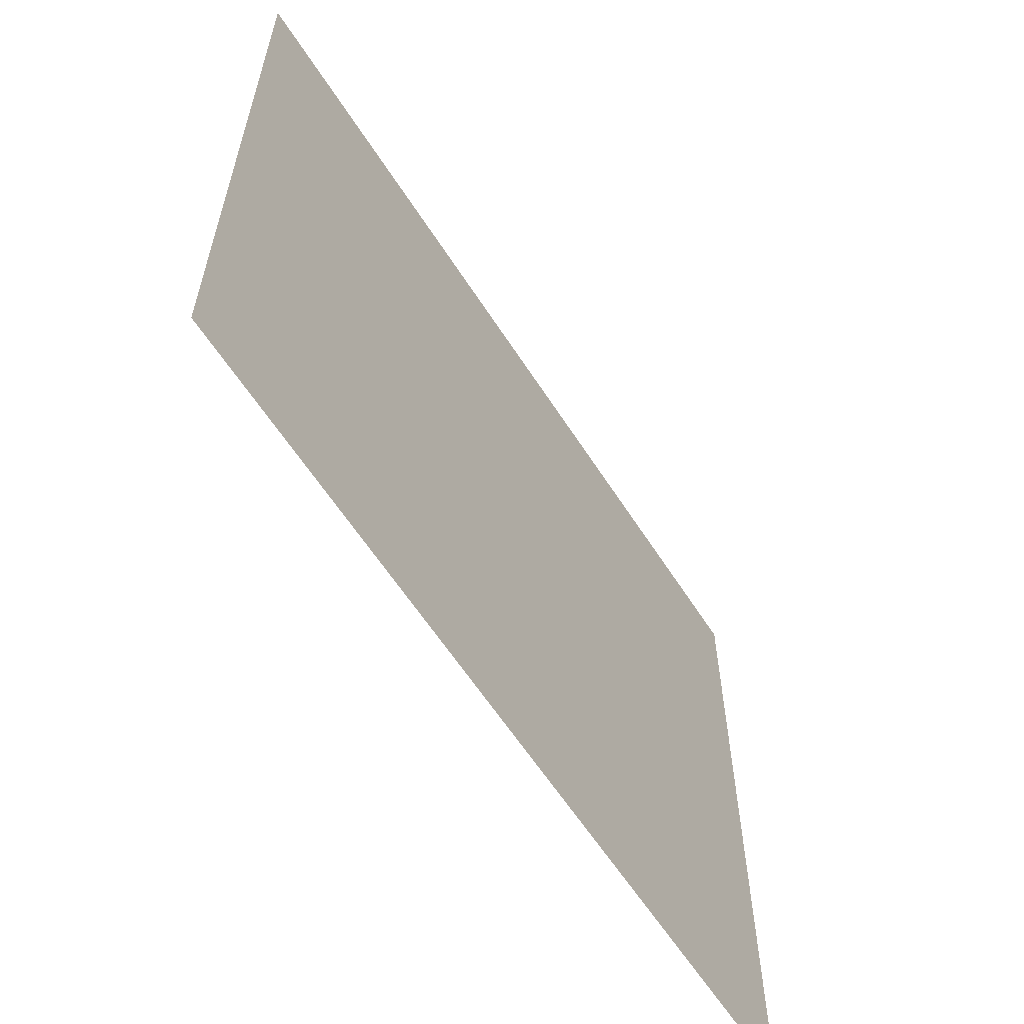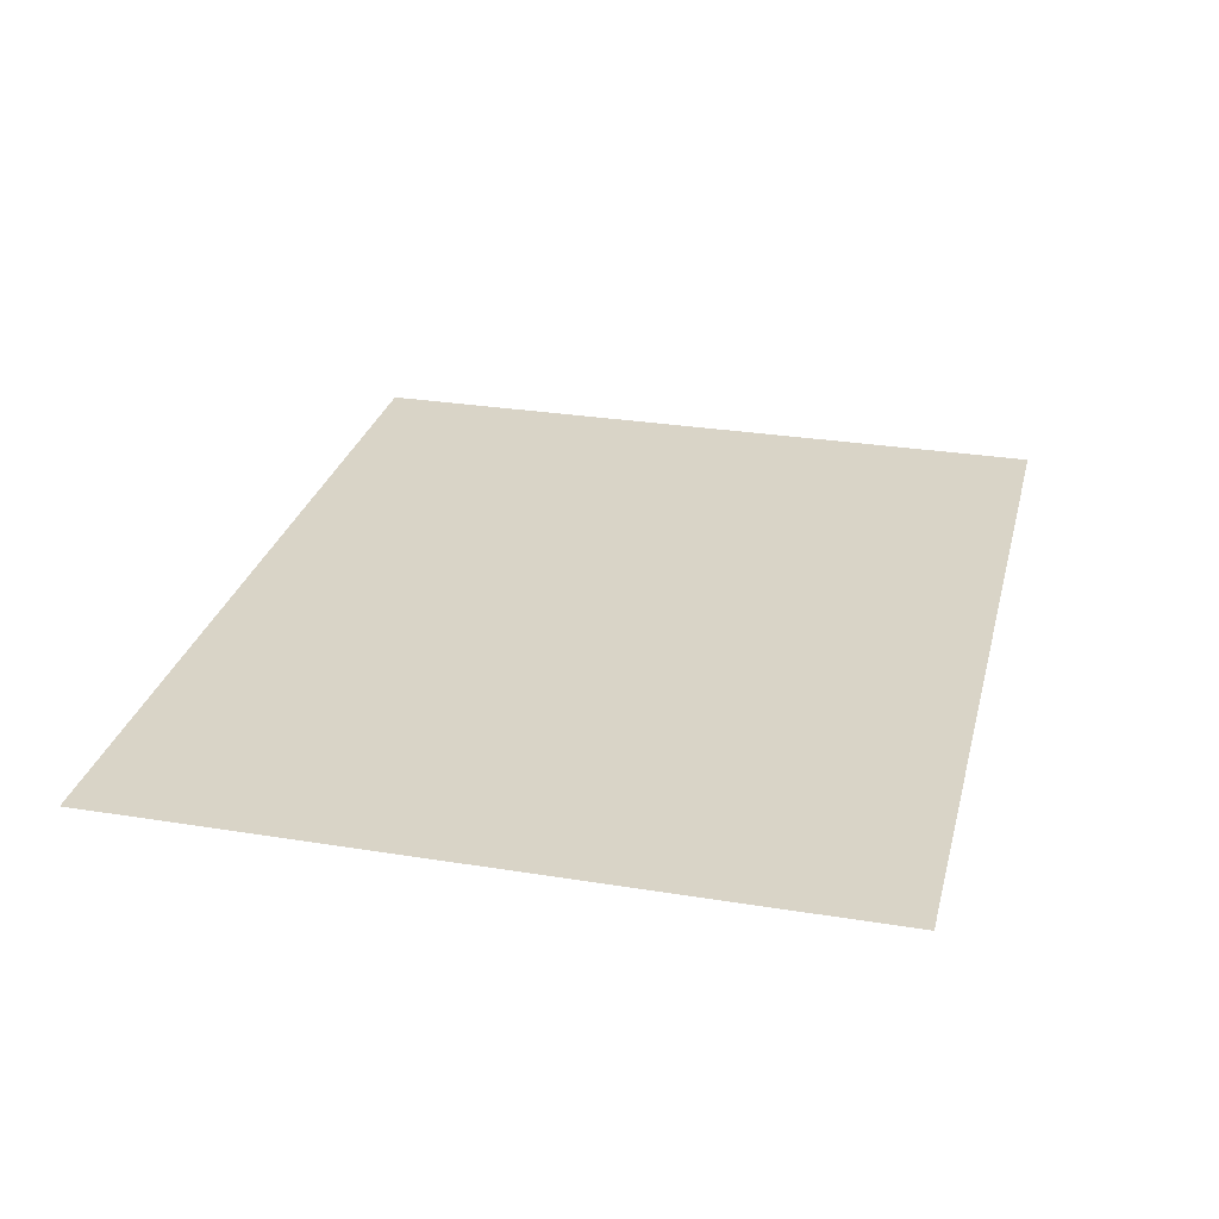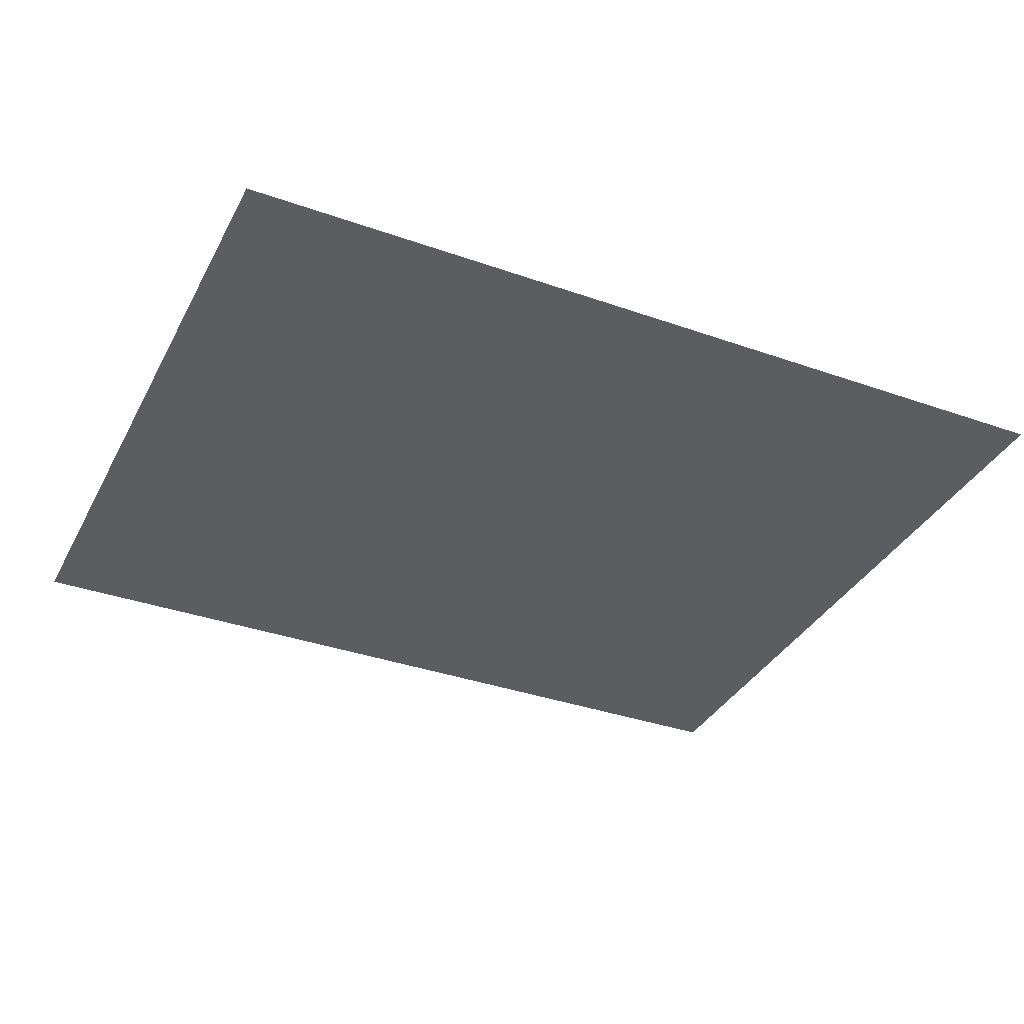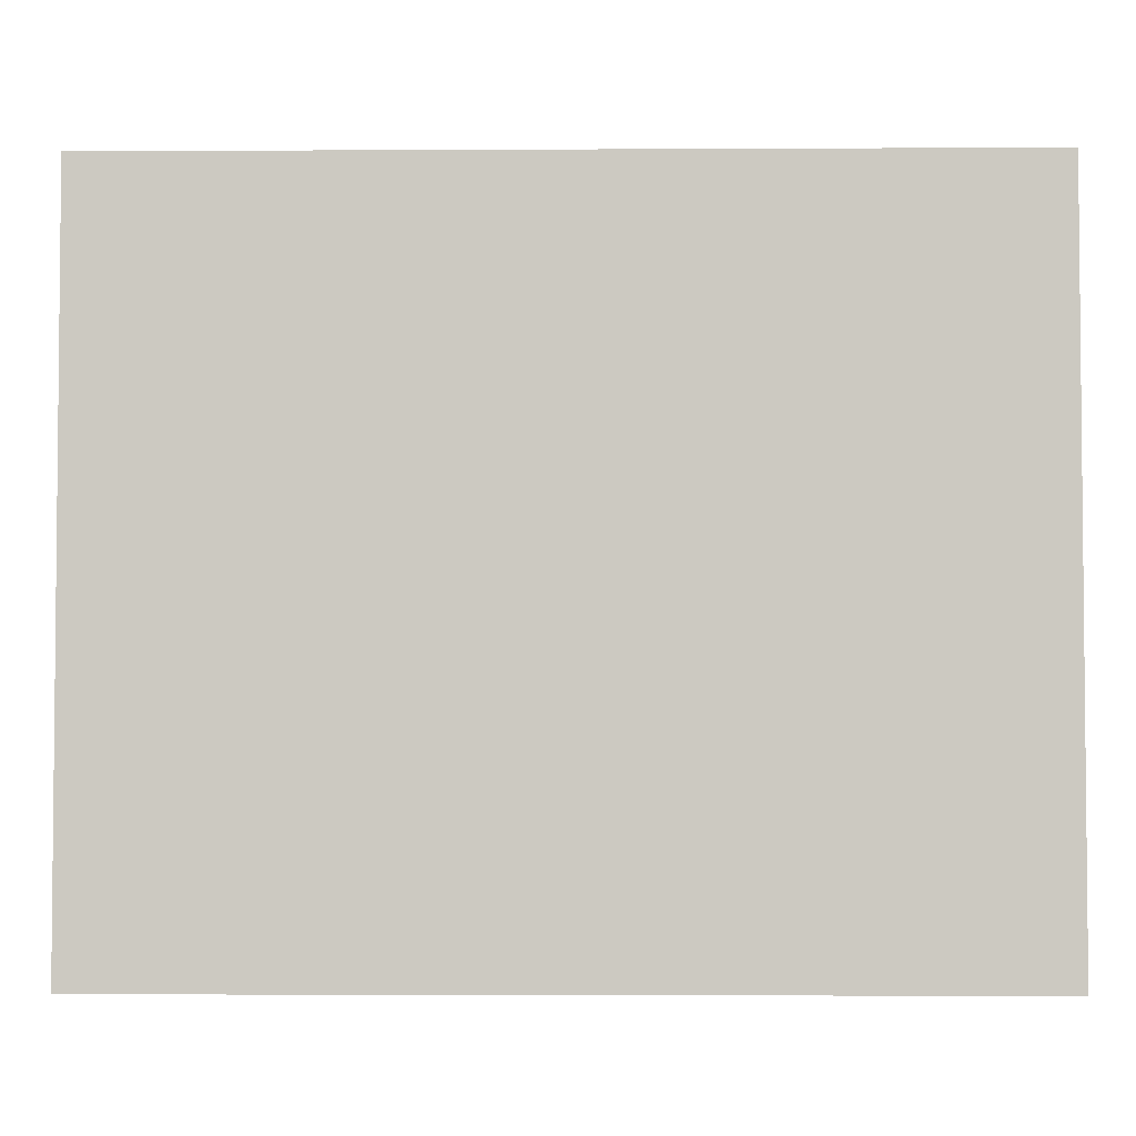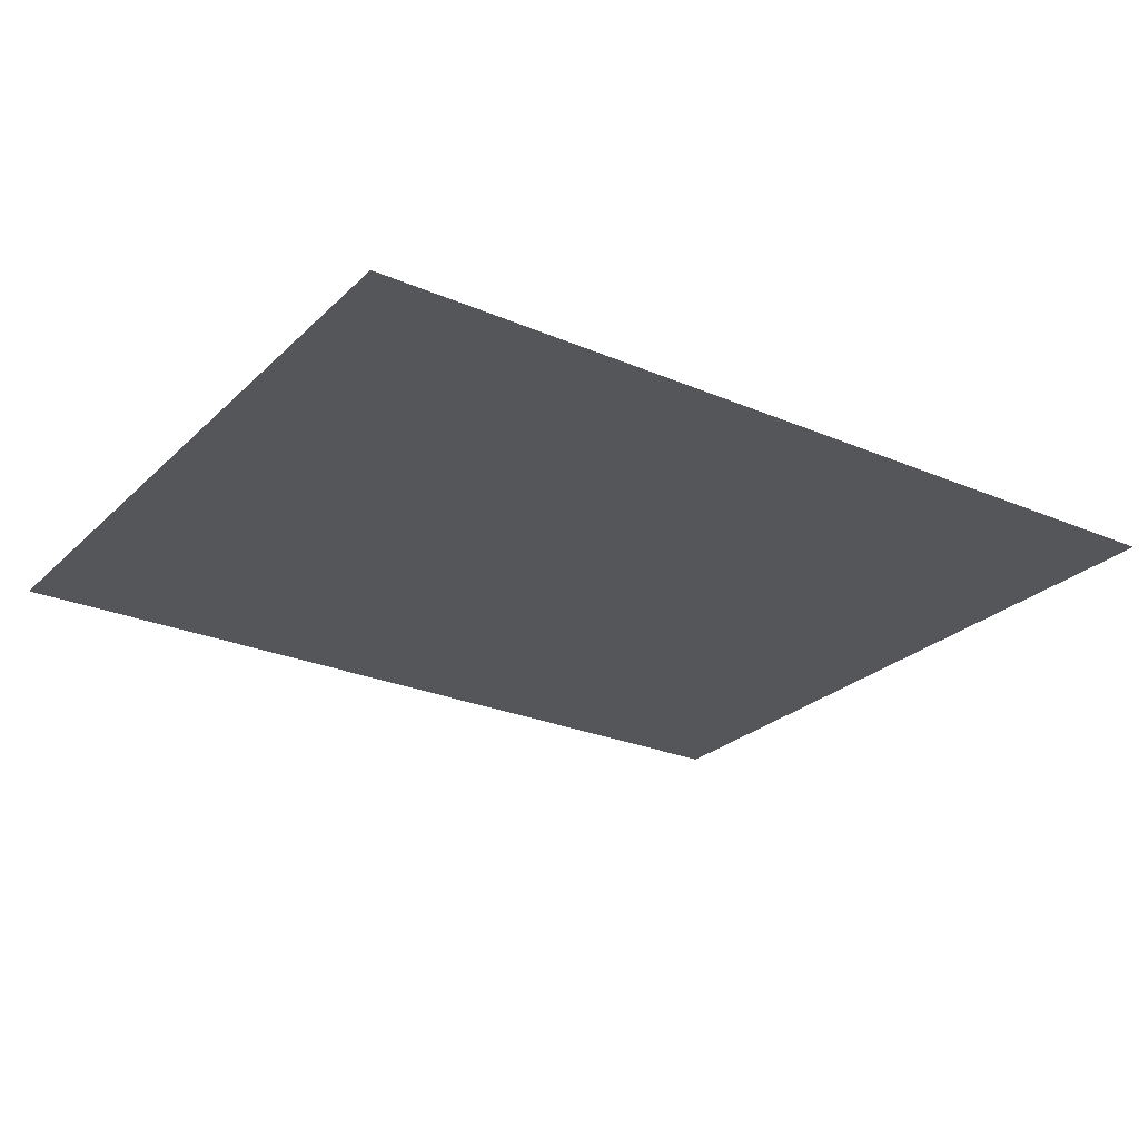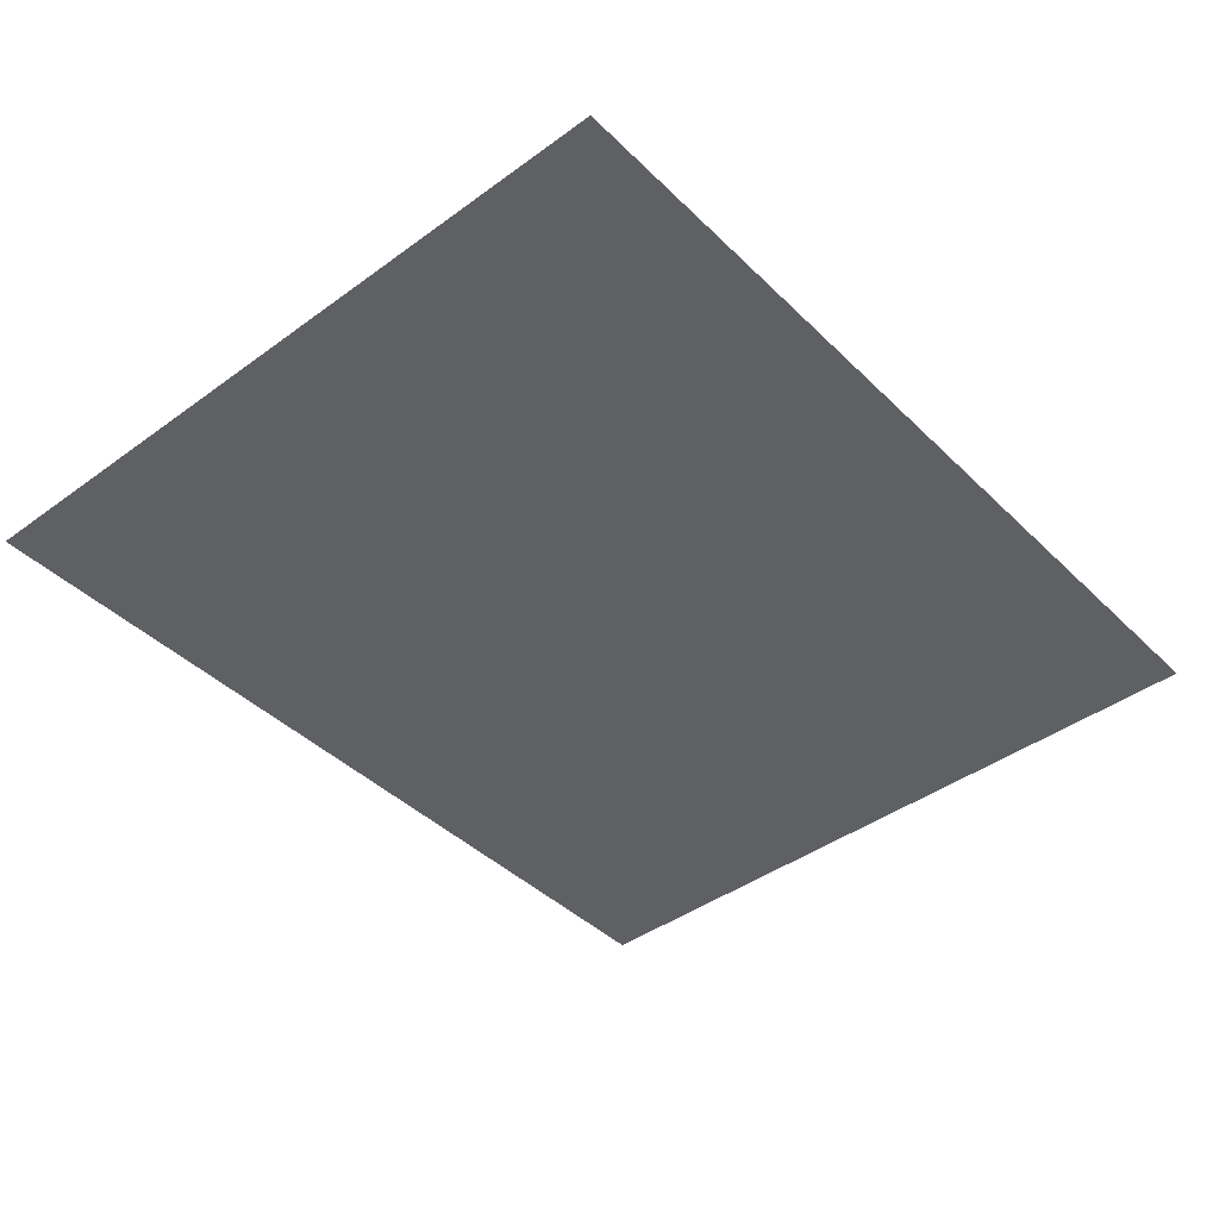
<metadata>
{"format":"obj","ext":"obj","renderer":"f3d","projection":"perspective","resolution":1024,"background":"white","views":[{"elev":-60.3,"azim":122.4,"up":"+Y"},{"elev":28.6,"azim":103.7,"up":"+Z"},{"elev":-35.7,"azim":155.1,"up":"+Z"},{"elev":-3.5,"azim":1.0,"up":"+Y"},{"elev":-25.9,"azim":-34.3,"up":"+Z"},{"elev":-42.4,"azim":131.0,"up":"+Z"}]}
</metadata>
<code>
g default
v -6.379 0.3666 10.71
v -0.9797 0.3666 10.71
v -6.379 4.82 10.71
v -0.9797 4.82 10.71
g polySurface39
f 1 2 4 3

</code>
